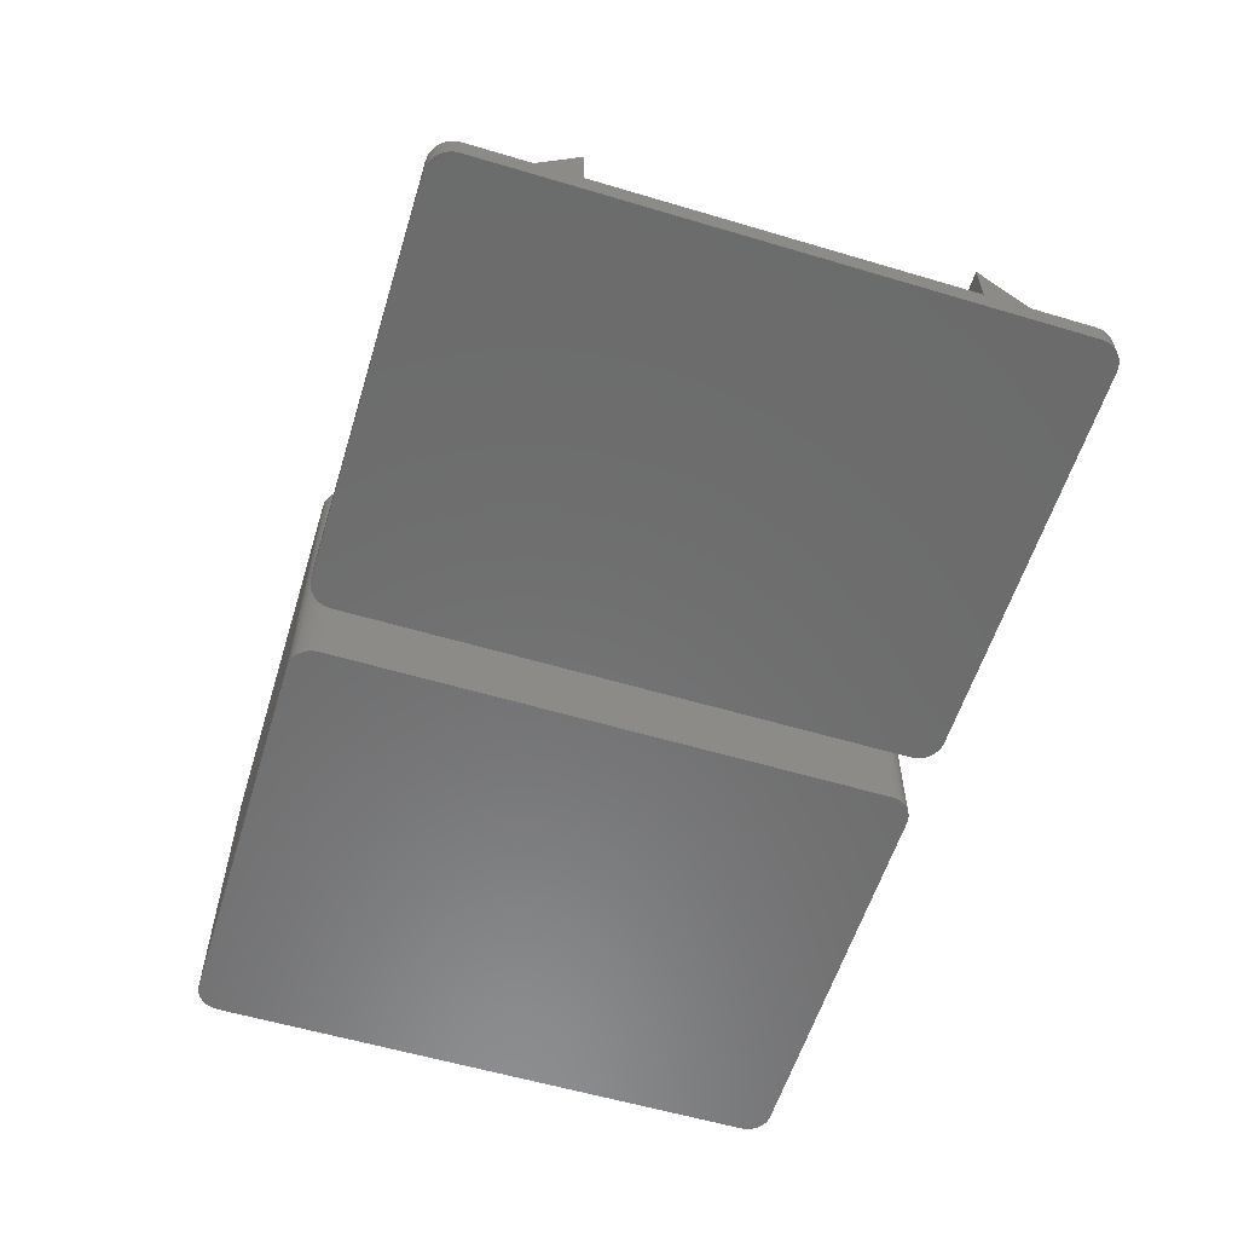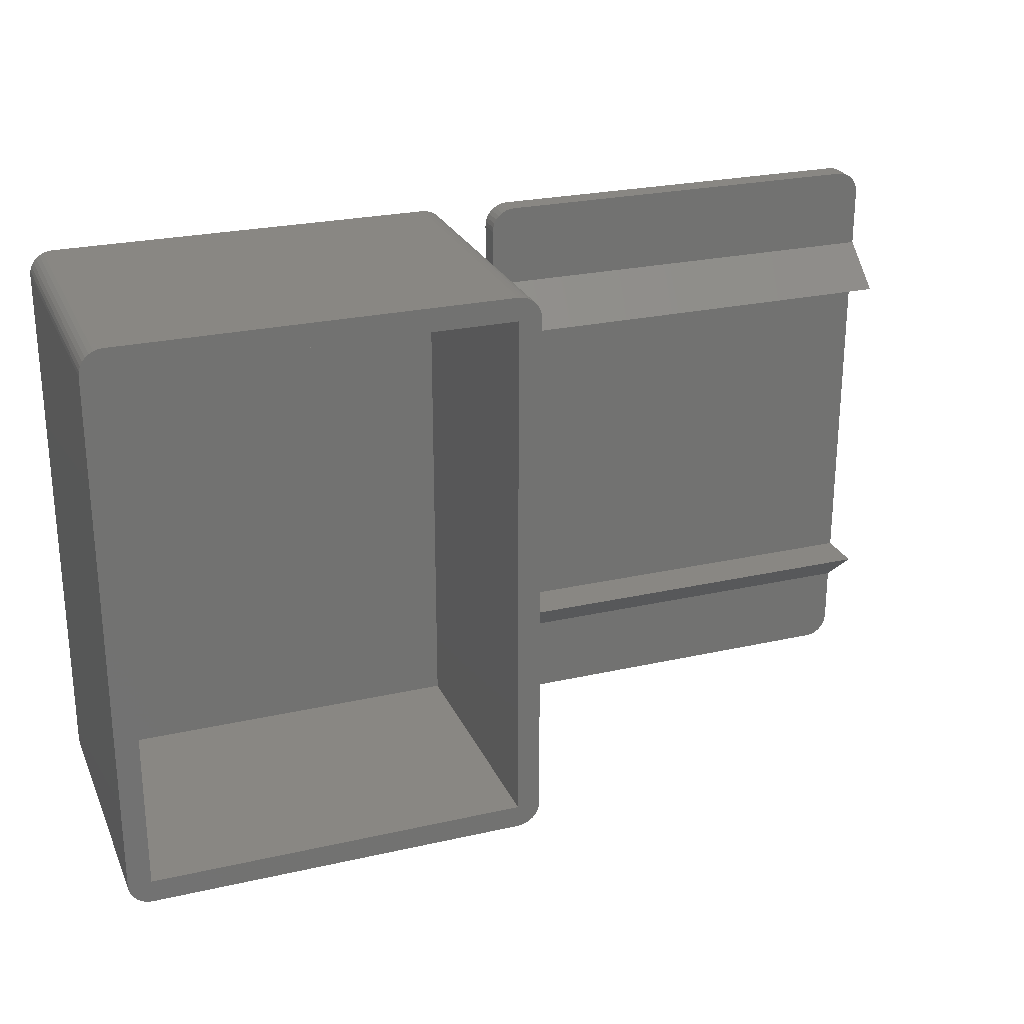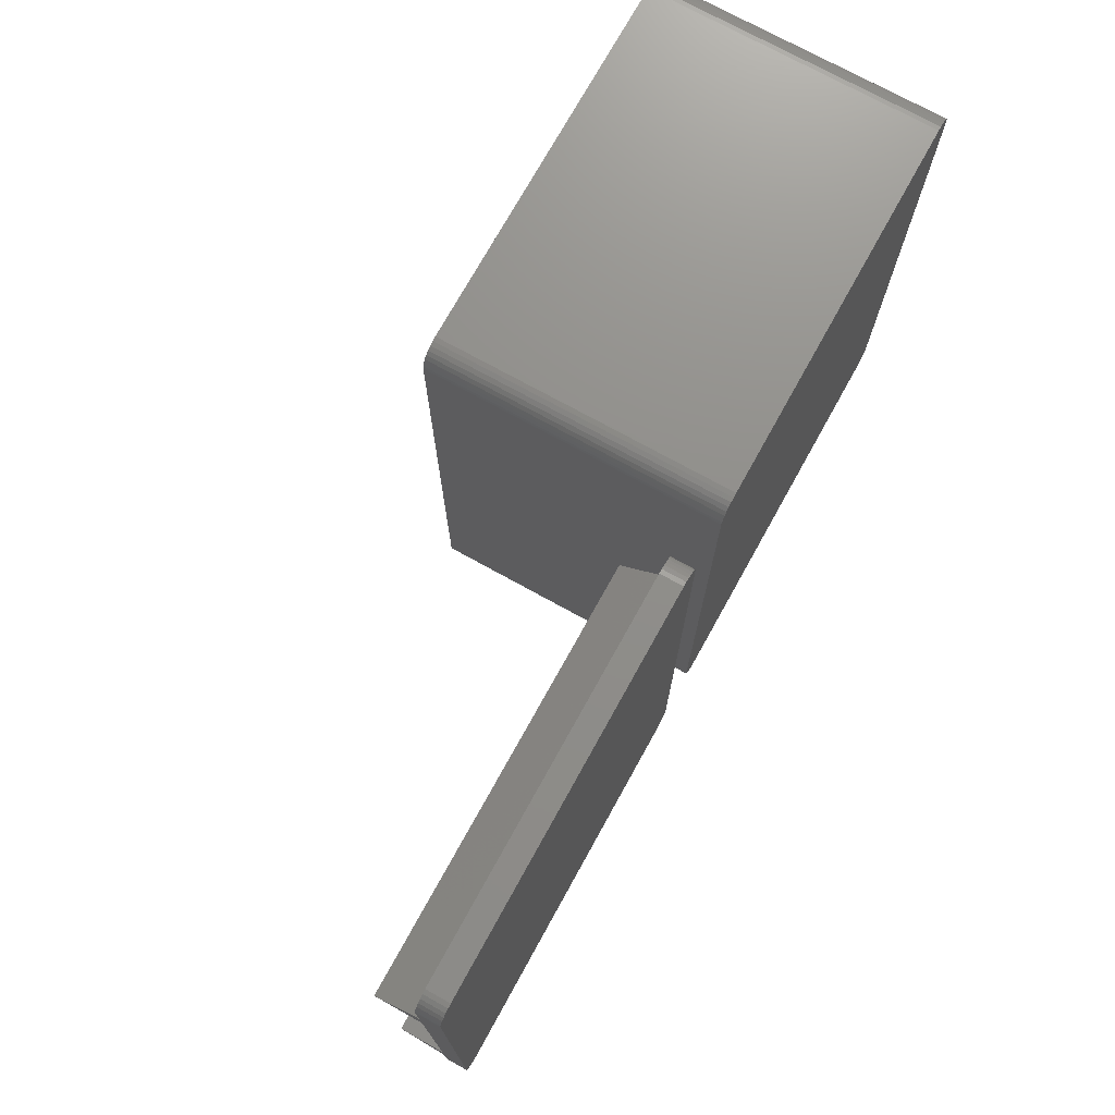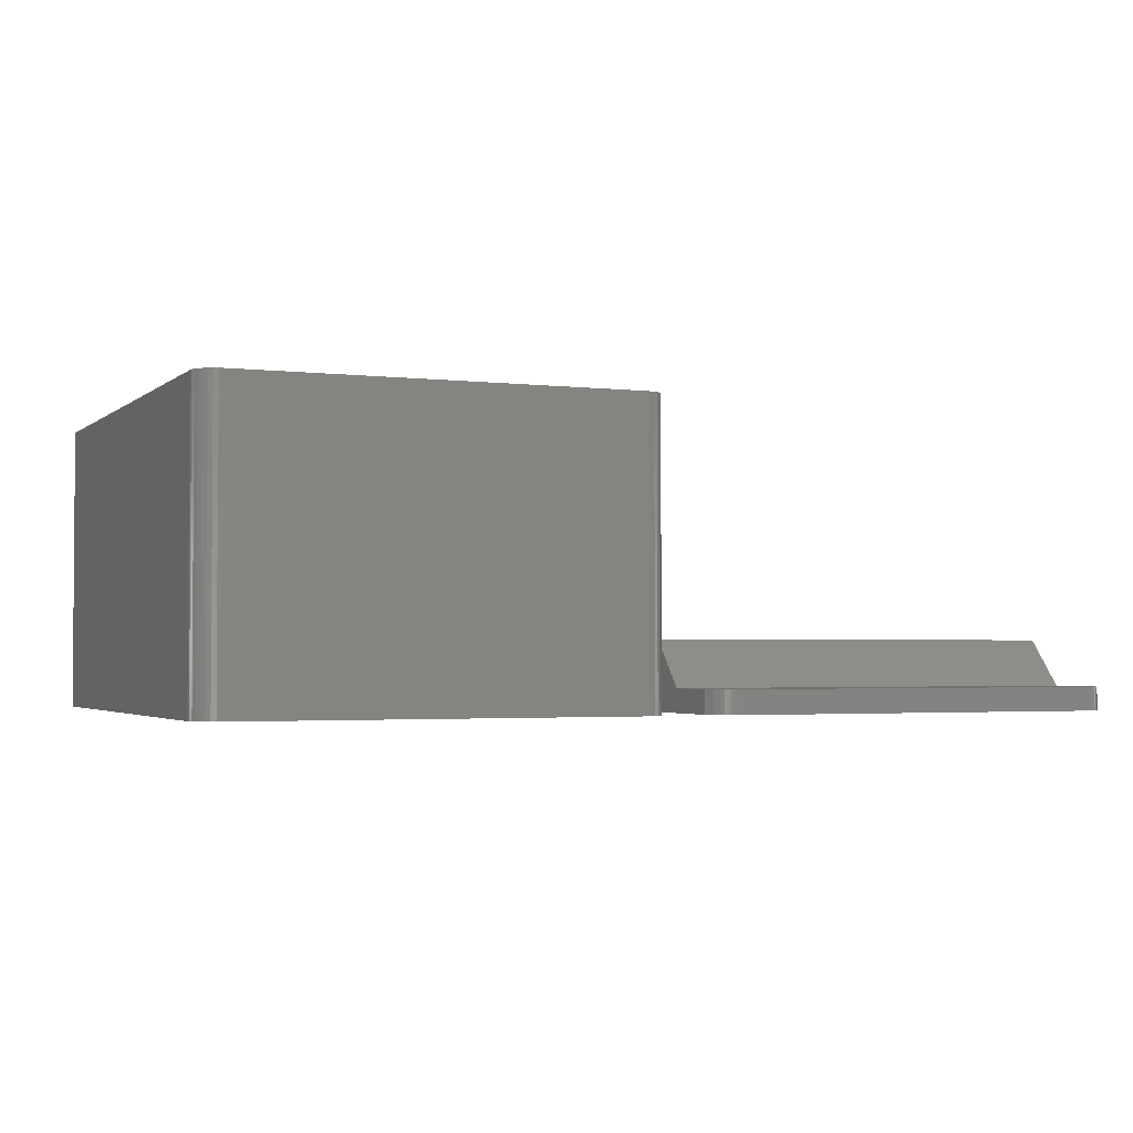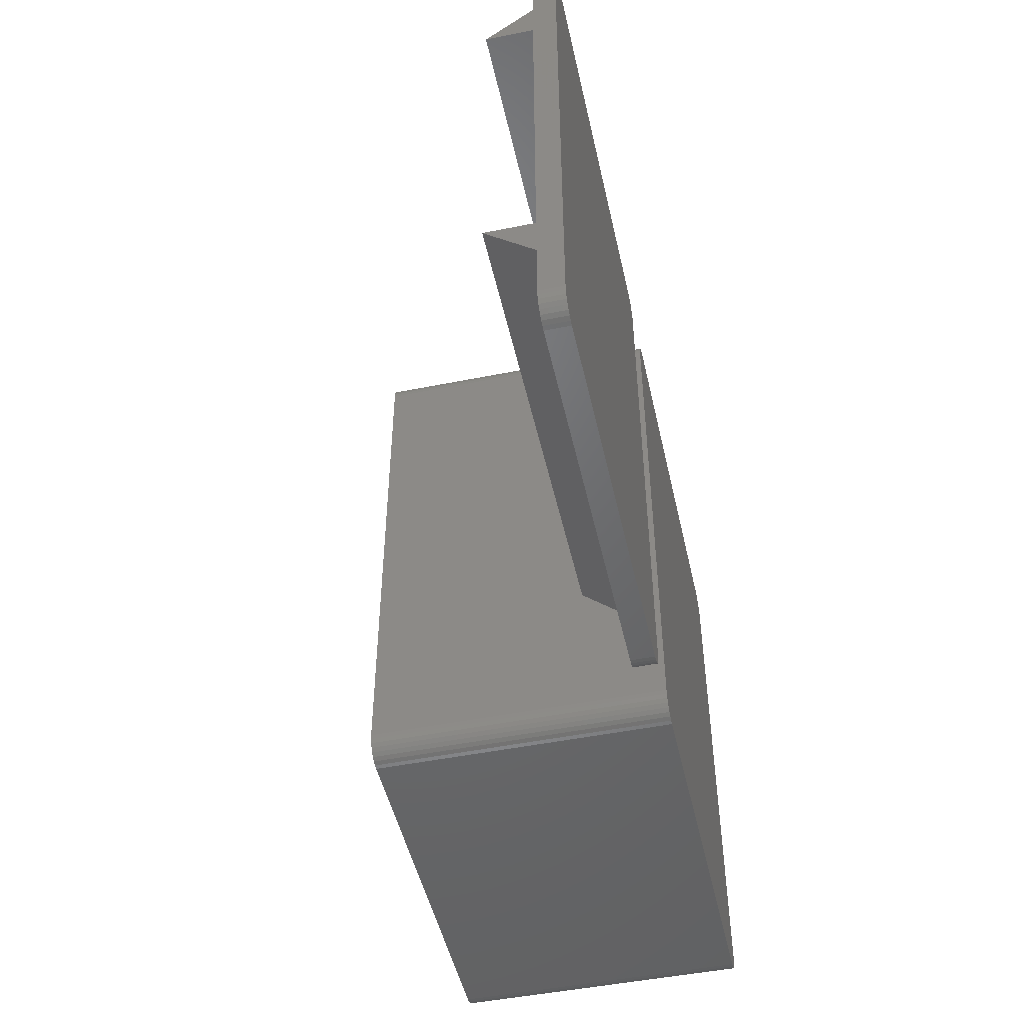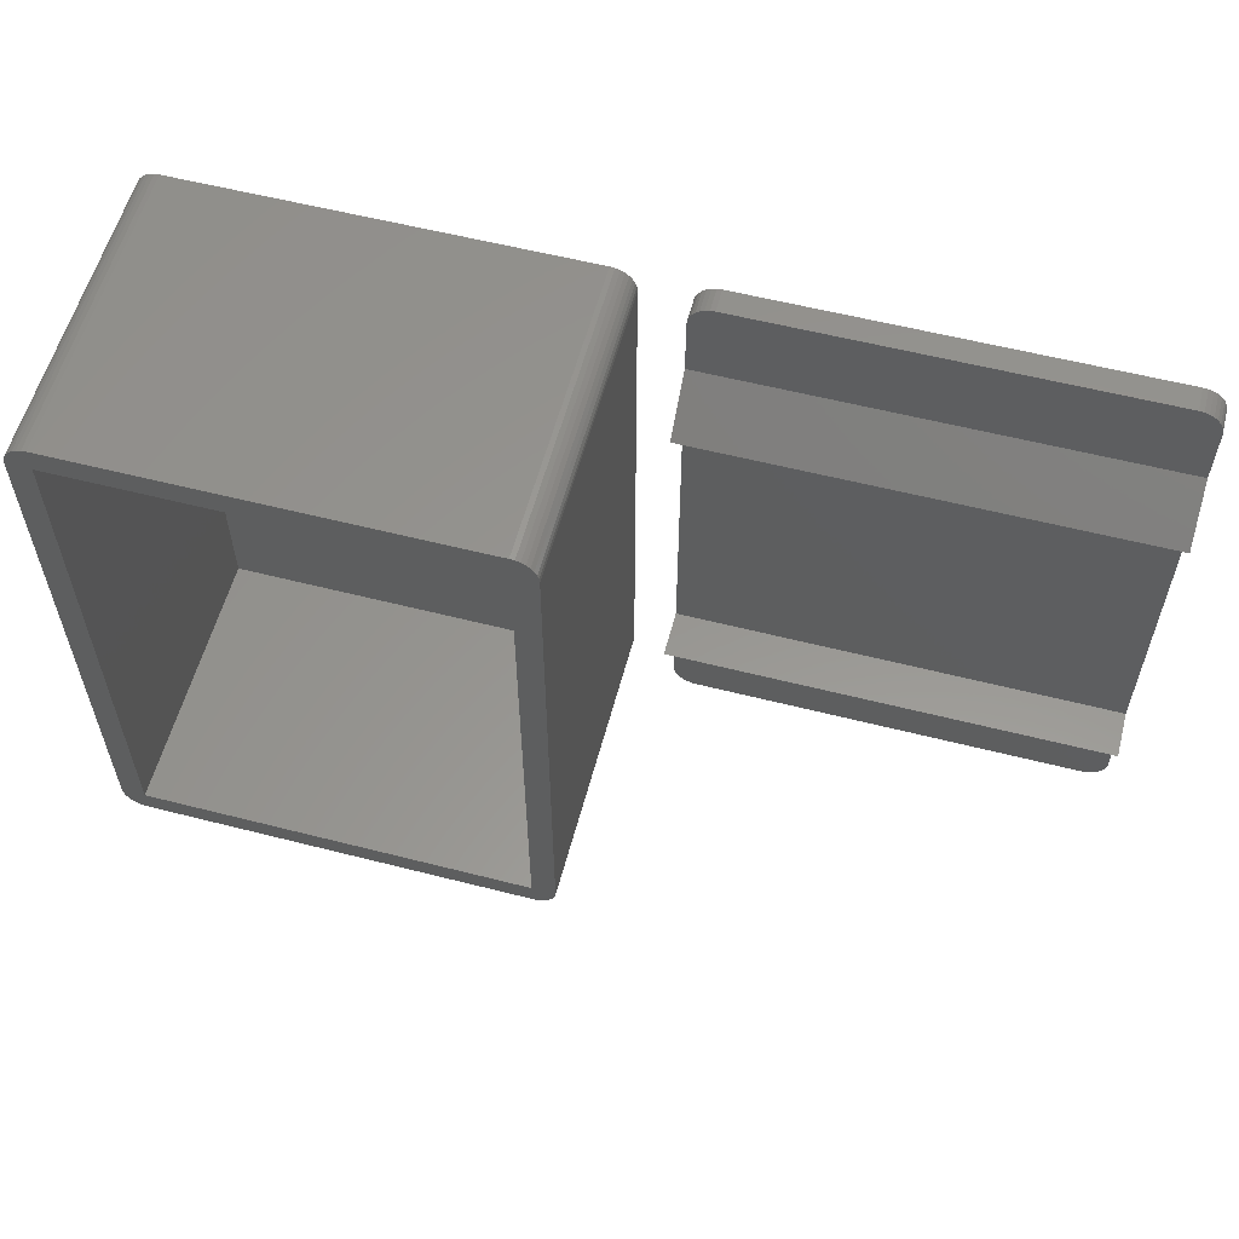
<metadata>
{"format":"stl","ext":"stl","renderer":"f3d","projection":"perspective","resolution":1024,"background":"white","views":[{"elev":-58.2,"azim":72.9,"up":"+Z"},{"elev":25.2,"azim":-20.1,"up":"+Y"},{"elev":73.5,"azim":119.0,"up":"+Y"},{"elev":-2.4,"azim":-23.1,"up":"+Z"},{"elev":-48.9,"azim":102.6,"up":"+Y"},{"elev":58.0,"azim":14.8,"up":"+Y"}]}
</metadata>
<code>
# stl→obj: 220 verts, 432 faces
v 2 2 2
v 35 2 2
v 2 48 2
v 35 48 2
v 35 48 25
v 35 2 25
v 2 2 25
v 2 48 25
v -2.776e-16 48 0
v 0 2 0
v -2.776e-16 48 25
v 0 2 25
v 1.61 49.96 0
v 1.61 49.96 8.333
v 2 50 0
v 1.61 49.96 16.67
v 2 50 25
v 1.61 49.96 25
v 1.235 49.85 25
v 1.235 49.85 16.67
v 0.8889 49.66 25
v 0.8889 49.66 16.67
v 0.5858 49.41 25
v 0.5858 49.41 16.67
v 0.3371 49.11 25
v 0.3371 49.11 16.67
v 0.1522 48.77 25
v 0.1522 48.77 16.67
v 0.03843 48.39 25
v 0.03843 48.39 16.67
v 0.03843 48.39 8.333
v 0.03843 48.39 0
v 0.1522 48.77 0
v 0.1522 48.77 8.333
v 0.3371 49.11 0
v 0.3371 49.11 8.333
v 0.5858 49.41 0
v 0.5858 49.41 8.333
v 0.8889 49.66 0
v 0.8889 49.66 8.333
v 1.235 49.85 0
v 1.235 49.85 8.333
v 35 50 0
v 35 50 25
v 36.96 48.39 0
v 36.96 48.39 8.333
v 37 48 0
v 36.96 48.39 16.67
v 37 48 25
v 36.96 48.39 25
v 36.85 48.77 25
v 36.85 48.77 16.67
v 36.66 49.11 25
v 36.66 49.11 16.67
v 36.41 49.41 25
v 36.41 49.41 16.67
v 36.11 49.66 25
v 36.11 49.66 16.67
v 35.77 49.85 25
v 35.77 49.85 16.67
v 35.39 49.96 25
v 35.39 49.96 16.67
v 35.39 49.96 8.333
v 35.39 49.96 0
v 35.77 49.85 0
v 35.77 49.85 8.333
v 36.11 49.66 0
v 36.11 49.66 8.333
v 36.41 49.41 0
v 36.41 49.41 8.333
v 36.66 49.11 0
v 36.66 49.11 8.333
v 36.85 48.77 0
v 36.85 48.77 8.333
v 37 2 0
v 37 2 25
v 35.39 0.03843 0
v 35.39 0.03843 8.333
v 35 0 0
v 35.39 0.03843 16.67
v 35 0 25
v 35.39 0.03843 25
v 35.77 0.1522 25
v 35.77 0.1522 16.67
v 36.11 0.3371 25
v 36.11 0.3371 16.67
v 36.41 0.5858 25
v 36.41 0.5858 16.67
v 36.66 0.8889 25
v 36.66 0.8889 16.67
v 36.85 1.235 25
v 36.85 1.235 16.67
v 36.96 1.61 25
v 36.96 1.61 16.67
v 36.96 1.61 8.333
v 36.96 1.61 0
v 36.85 1.235 0
v 36.85 1.235 8.333
v 36.66 0.8889 0
v 36.66 0.8889 8.333
v 36.41 0.5858 0
v 36.41 0.5858 8.333
v 36.11 0.3371 0
v 36.11 0.3371 8.333
v 35.77 0.1522 0
v 35.77 0.1522 8.333
v 2 0 0
v 2 0 25
v 0.03843 1.61 0
v 0.03843 1.61 8.333
v 0.03843 1.61 16.67
v 0.03843 1.61 25
v 0.1522 1.235 25
v 0.1522 1.235 16.67
v 0.3371 0.8889 25
v 0.3371 0.8889 16.67
v 0.5858 0.5858 25
v 0.5858 0.5858 16.67
v 0.8889 0.3371 25
v 0.8889 0.3371 16.67
v 1.235 0.1522 25
v 1.235 0.1522 16.67
v 1.61 0.03843 25
v 1.61 0.03843 16.67
v 1.61 0.03843 8.333
v 1.61 0.03843 0
v 1.235 0.1522 0
v 1.235 0.1522 8.333
v 0.8889 0.3371 0
v 0.8889 0.3371 8.333
v 0.5858 0.5858 0
v 0.5858 0.5858 8.333
v 0.3371 0.8889 0
v 0.3371 0.8889 8.333
v 0.1522 1.235 0
v 0.1522 1.235 8.333
v 41 39.5 6
v 41 39.5 2
v 78 39.5 6
v 78 39.5 2
v 41 43 2
v 78 43 2
v 41 48 2
v 78 48 2
v 41.04 48.39 2
v 77.96 48.39 2
v 41.15 48.77 2
v 77.85 48.77 2
v 43 50 2
v 76 50 2
v 77.66 49.11 2
v 77.41 49.41 2
v 77.11 49.66 2
v 76.77 49.85 2
v 76.39 49.96 2
v 42.61 49.96 2
v 42.23 49.85 2
v 41.89 49.66 2
v 41.59 49.41 2
v 41.34 49.11 2
v 78 10.5 2
v 41 10.5 2
v 41 10.5 6
v 41 7 2
v 78 10.5 6
v 78 7 2
v 78 2 2
v 41 2 2
v 77.96 1.61 2
v 41.04 1.61 2
v 77.85 1.235 2
v 41.15 1.235 2
v 76 0 2
v 43 0 2
v 41.34 0.8889 2
v 41.59 0.5858 2
v 41.89 0.3371 2
v 42.23 0.1522 2
v 42.61 0.03843 2
v 76.39 0.03843 2
v 76.77 0.1522 2
v 77.11 0.3371 2
v 77.41 0.5858 2
v 77.66 0.8889 2
v 76 50 0
v 43 50 0
v 78 48 0
v 77.96 48.39 0
v 77.85 48.77 0
v 77.66 49.11 0
v 77.41 49.41 0
v 77.11 49.66 0
v 76.77 49.85 0
v 76.39 49.96 0
v 78 2 0
v 76 0 0
v 76.39 0.03843 0
v 76.77 0.1522 0
v 77.11 0.3371 0
v 77.41 0.5858 0
v 77.66 0.8889 0
v 77.85 1.235 0
v 77.96 1.61 0
v 43 -2.22e-15 0
v 41 2 0
v 41.04 1.61 0
v 41.15 1.235 0
v 41.34 0.8889 0
v 41.59 0.5858 0
v 41.89 0.3371 0
v 42.23 0.1522 0
v 42.61 0.03843 0
v 41 48 0
v 42.61 49.96 0
v 42.23 49.85 0
v 41.89 49.66 0
v 41.59 49.41 0
v 41.34 49.11 0
v 41.15 48.77 0
v 41.04 48.39 0
f 1 2 3
f 3 2 4
f 4 2 5
f 5 2 6
f 2 1 6
f 6 1 7
f 3 4 8
f 8 4 5
f 1 3 7
f 7 3 8
f 9 10 11
f 11 10 12
f 13 14 15
f 15 14 16
f 15 16 17
f 17 16 18
f 18 16 19
f 19 16 20
f 19 20 21
f 21 20 22
f 21 22 23
f 23 22 24
f 23 24 25
f 25 24 26
f 25 26 27
f 27 26 28
f 27 28 29
f 29 28 30
f 29 30 11
f 11 30 31
f 11 31 9
f 9 31 32
f 32 31 33
f 33 31 34
f 33 34 35
f 35 34 36
f 35 36 37
f 37 36 38
f 37 38 39
f 39 38 40
f 39 40 41
f 41 40 42
f 41 42 13
f 13 42 14
f 20 16 14
f 20 14 42
f 22 20 42
f 22 42 40
f 24 22 40
f 24 40 38
f 26 24 38
f 26 38 36
f 28 26 36
f 28 36 34
f 30 28 34
f 30 34 31
f 43 15 44
f 44 15 17
f 45 46 47
f 47 46 48
f 47 48 49
f 49 48 50
f 50 48 51
f 51 48 52
f 51 52 53
f 53 52 54
f 53 54 55
f 55 54 56
f 55 56 57
f 57 56 58
f 57 58 59
f 59 58 60
f 59 60 61
f 61 60 62
f 61 62 44
f 44 62 63
f 44 63 43
f 43 63 64
f 64 63 65
f 65 63 66
f 65 66 67
f 67 66 68
f 67 68 69
f 69 68 70
f 69 70 71
f 71 70 72
f 71 72 73
f 73 72 74
f 73 74 45
f 45 74 46
f 52 48 46
f 52 46 74
f 54 52 74
f 54 74 72
f 56 54 72
f 56 72 70
f 58 56 70
f 58 70 68
f 60 58 68
f 60 68 66
f 62 60 66
f 62 66 63
f 75 47 76
f 76 47 49
f 77 78 79
f 79 78 80
f 79 80 81
f 81 80 82
f 82 80 83
f 83 80 84
f 83 84 85
f 85 84 86
f 85 86 87
f 87 86 88
f 87 88 89
f 89 88 90
f 89 90 91
f 91 90 92
f 91 92 93
f 93 92 94
f 93 94 76
f 76 94 95
f 76 95 75
f 75 95 96
f 96 95 97
f 97 95 98
f 97 98 99
f 99 98 100
f 99 100 101
f 101 100 102
f 101 102 103
f 103 102 104
f 103 104 105
f 105 104 106
f 105 106 77
f 77 106 78
f 84 80 78
f 84 78 106
f 86 84 106
f 86 106 104
f 88 86 104
f 88 104 102
f 90 88 102
f 90 102 100
f 92 90 100
f 92 100 98
f 94 92 98
f 94 98 95
f 107 79 108
f 108 79 81
f 109 110 10
f 10 110 111
f 10 111 12
f 12 111 112
f 112 111 113
f 113 111 114
f 113 114 115
f 115 114 116
f 115 116 117
f 117 116 118
f 117 118 119
f 119 118 120
f 119 120 121
f 121 120 122
f 121 122 123
f 123 122 124
f 123 124 108
f 108 124 125
f 108 125 107
f 107 125 126
f 126 125 127
f 127 125 128
f 127 128 129
f 129 128 130
f 129 130 131
f 131 130 132
f 131 132 133
f 133 132 134
f 133 134 135
f 135 134 136
f 135 136 109
f 109 136 110
f 114 111 110
f 114 110 136
f 116 114 136
f 116 136 134
f 118 116 134
f 118 134 132
f 120 118 132
f 120 132 130
f 122 120 130
f 122 130 128
f 124 122 128
f 124 128 125
f 8 11 7
f 7 11 12
f 7 12 112
f 5 17 8
f 8 17 18
f 8 18 19
f 6 76 5
f 5 76 49
f 5 49 50
f 7 81 6
f 6 81 82
f 6 82 83
f 112 113 7
f 7 113 115
f 7 115 117
f 117 119 7
f 7 119 121
f 7 121 123
f 123 108 7
f 7 108 81
f 83 85 6
f 6 85 87
f 6 87 89
f 89 91 6
f 6 91 93
f 6 93 76
f 50 51 5
f 5 51 53
f 5 53 55
f 55 57 5
f 5 57 59
f 5 59 61
f 61 44 5
f 5 44 17
f 19 21 8
f 8 21 23
f 8 23 25
f 25 27 8
f 8 27 29
f 8 29 11
f 126 10 107
f 107 10 15
f 107 15 43
f 126 127 10
f 10 127 129
f 10 129 131
f 131 133 10
f 10 133 135
f 10 135 109
f 10 9 15
f 15 9 13
f 13 9 41
f 41 9 39
f 39 9 37
f 37 9 35
f 35 9 33
f 33 9 32
f 64 47 43
f 43 47 75
f 43 75 79
f 79 75 77
f 77 75 105
f 105 75 103
f 103 75 101
f 101 75 99
f 99 75 97
f 97 75 96
f 64 65 47
f 47 65 67
f 47 67 69
f 69 71 47
f 47 71 73
f 47 73 45
f 79 107 43
f 137 138 139
f 139 138 140
f 141 137 142
f 142 137 139
f 141 142 143
f 143 142 144
f 143 144 145
f 145 144 146
f 145 146 147
f 147 146 148
f 147 148 149
f 149 148 150
f 150 148 151
f 150 151 152
f 152 153 150
f 150 153 154
f 150 154 155
f 156 157 149
f 149 157 158
f 149 158 159
f 159 160 149
f 149 160 147
f 140 138 161
f 161 138 162
f 163 164 165
f 165 164 166
f 162 163 161
f 161 163 165
f 166 164 167
f 167 164 168
f 167 168 169
f 169 168 170
f 169 170 171
f 171 170 172
f 171 172 173
f 173 172 174
f 174 172 175
f 174 175 176
f 176 177 174
f 174 177 178
f 174 178 179
f 180 181 173
f 173 181 182
f 173 182 183
f 183 184 173
f 173 184 171
f 185 186 150
f 150 186 149
f 144 187 146
f 146 187 188
f 146 188 148
f 148 188 189
f 148 189 151
f 151 189 190
f 151 190 152
f 152 190 191
f 152 191 153
f 153 191 192
f 153 192 154
f 154 192 193
f 154 193 155
f 155 193 194
f 155 194 150
f 150 194 185
f 187 161 195
f 195 161 166
f 195 166 167
f 144 142 187
f 187 142 140
f 187 140 161
f 142 139 140
f 161 165 166
f 173 196 180
f 180 196 197
f 180 197 181
f 181 197 198
f 181 198 182
f 182 198 199
f 182 199 183
f 183 199 200
f 183 200 184
f 184 200 201
f 184 201 171
f 171 201 202
f 171 202 169
f 169 202 203
f 169 203 167
f 167 203 195
f 204 196 174
f 174 196 173
f 168 205 170
f 170 205 206
f 170 206 172
f 172 206 207
f 172 207 175
f 175 207 208
f 175 208 176
f 176 208 209
f 176 209 177
f 177 209 210
f 177 210 178
f 178 210 211
f 178 211 179
f 179 211 212
f 179 212 174
f 174 212 204
f 205 162 213
f 213 162 138
f 213 138 141
f 141 138 137
f 168 164 205
f 205 164 162
f 164 163 162
f 141 143 213
f 149 186 156
f 156 186 214
f 156 214 157
f 157 214 215
f 157 215 158
f 158 215 216
f 158 216 159
f 159 216 217
f 159 217 160
f 160 217 218
f 160 218 147
f 147 218 219
f 147 219 145
f 145 219 220
f 145 220 143
f 143 220 213
f 220 219 213
f 213 219 218
f 213 218 217
f 217 216 213
f 213 216 215
f 213 215 214
f 214 186 213
f 213 186 205
f 205 186 204
f 205 204 212
f 186 185 204
f 204 185 196
f 196 185 195
f 196 195 197
f 197 195 198
f 198 195 199
f 199 195 200
f 200 195 201
f 201 195 202
f 202 195 203
f 195 185 187
f 187 185 194
f 187 194 193
f 193 192 187
f 187 192 191
f 187 191 190
f 190 189 187
f 187 189 188
f 212 211 205
f 205 211 210
f 205 210 209
f 209 208 205
f 205 208 207
f 205 207 206

</code>
